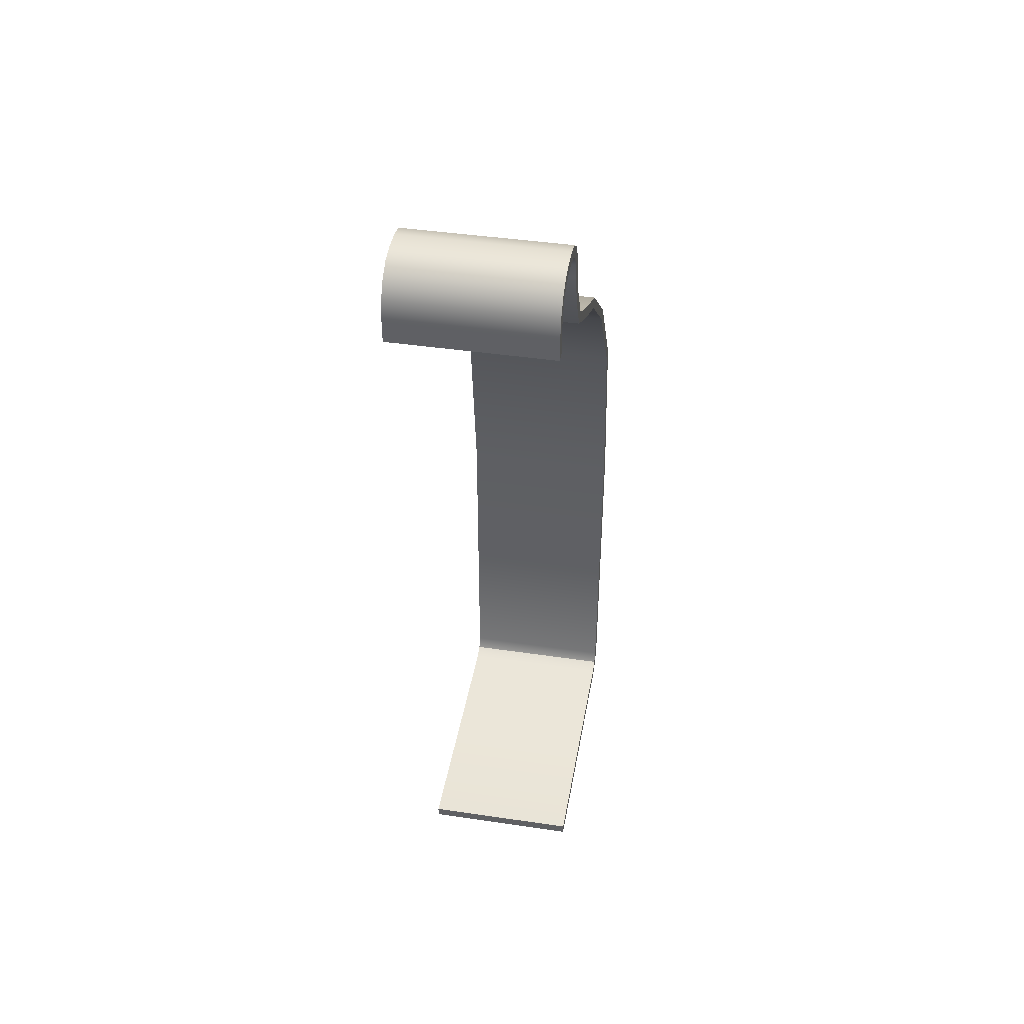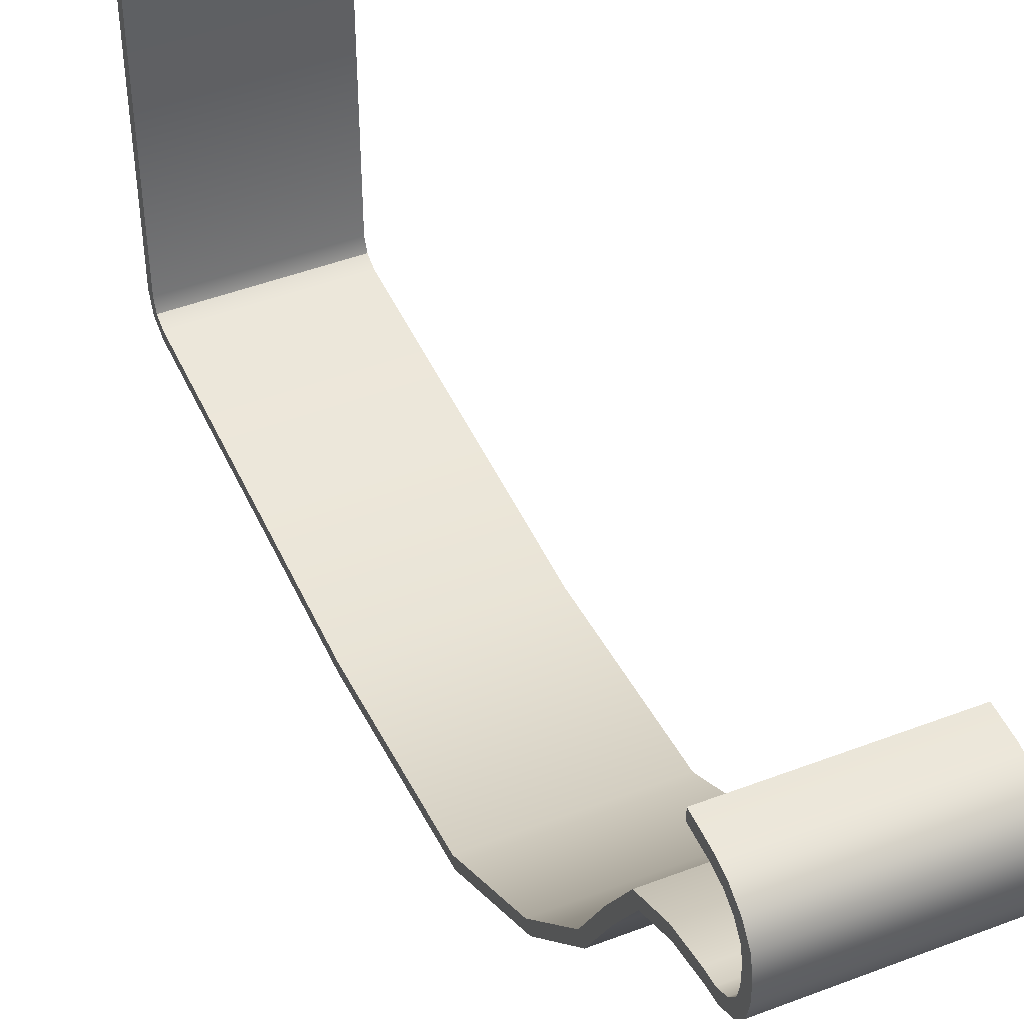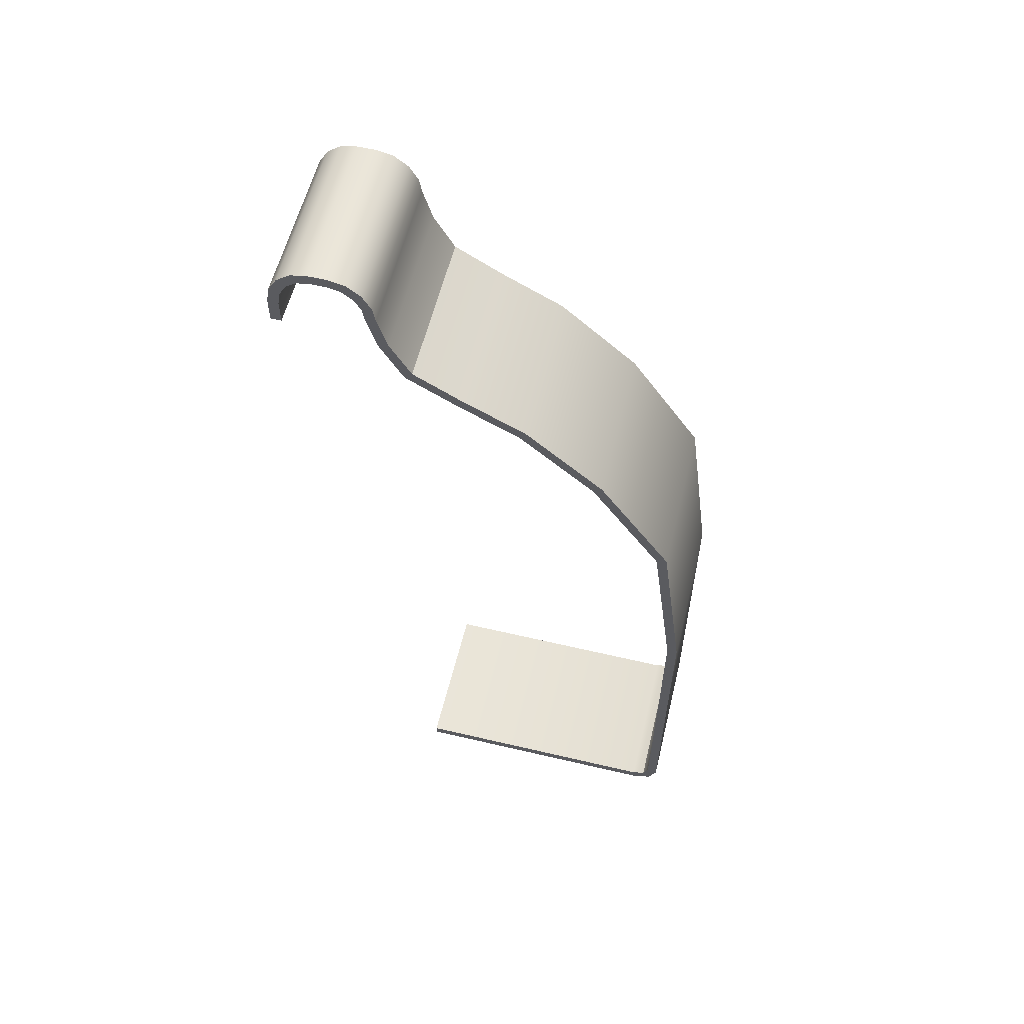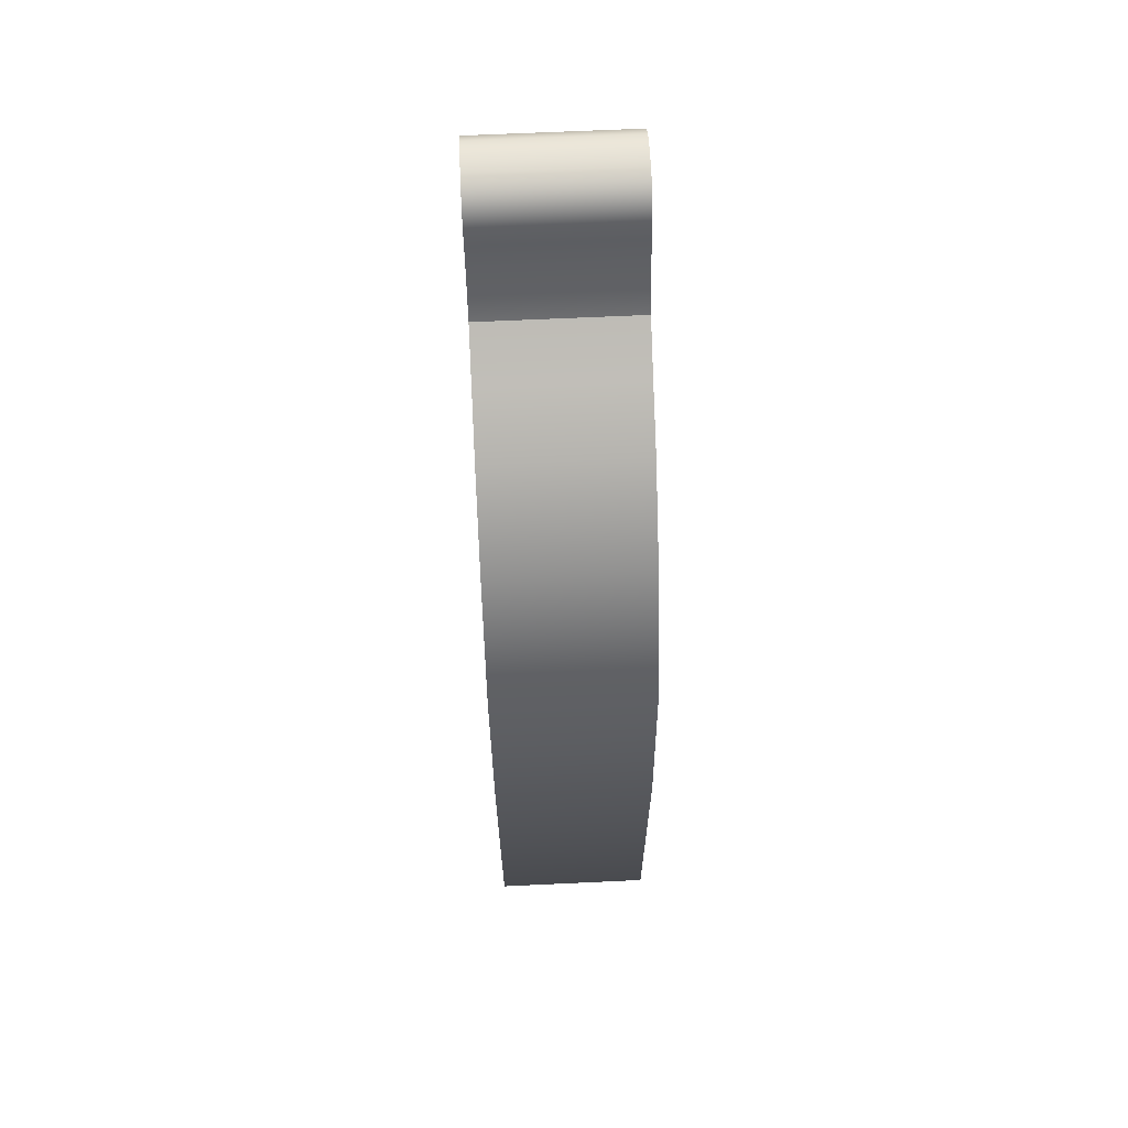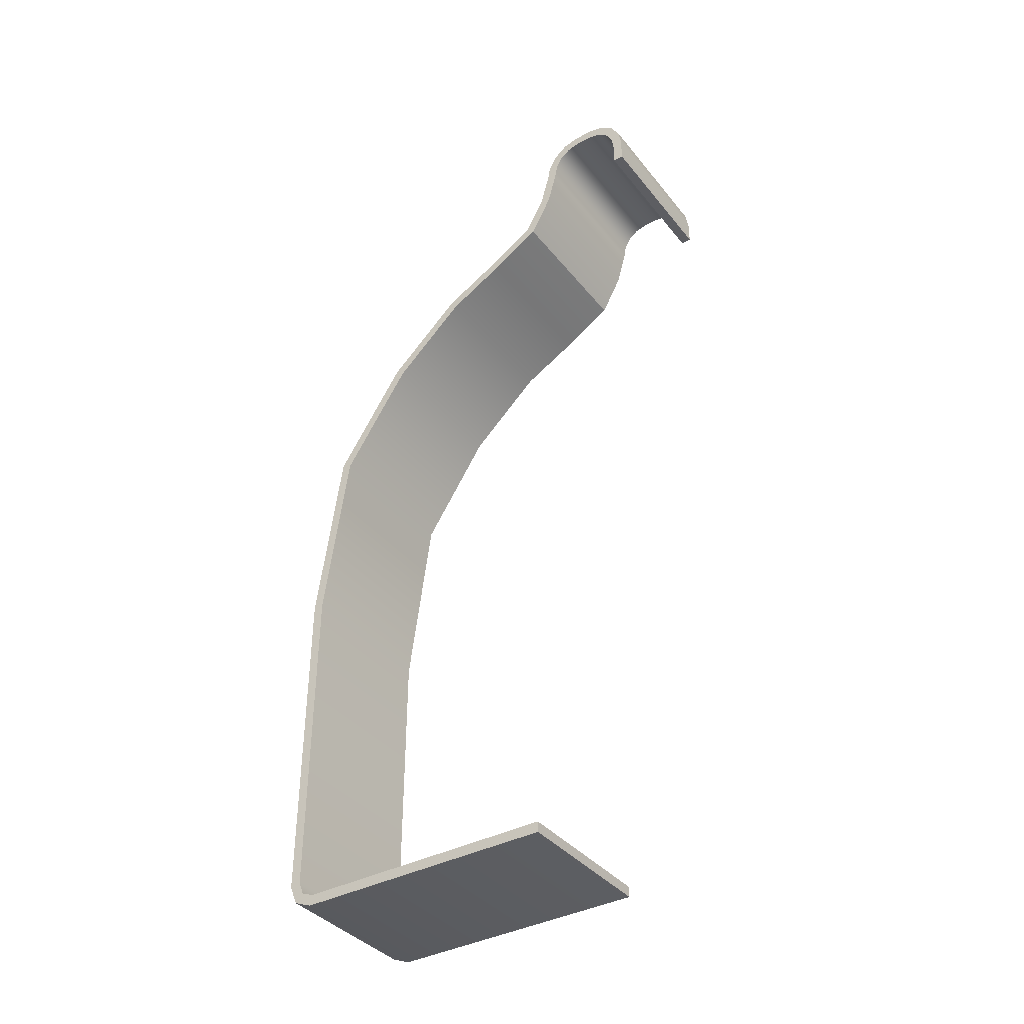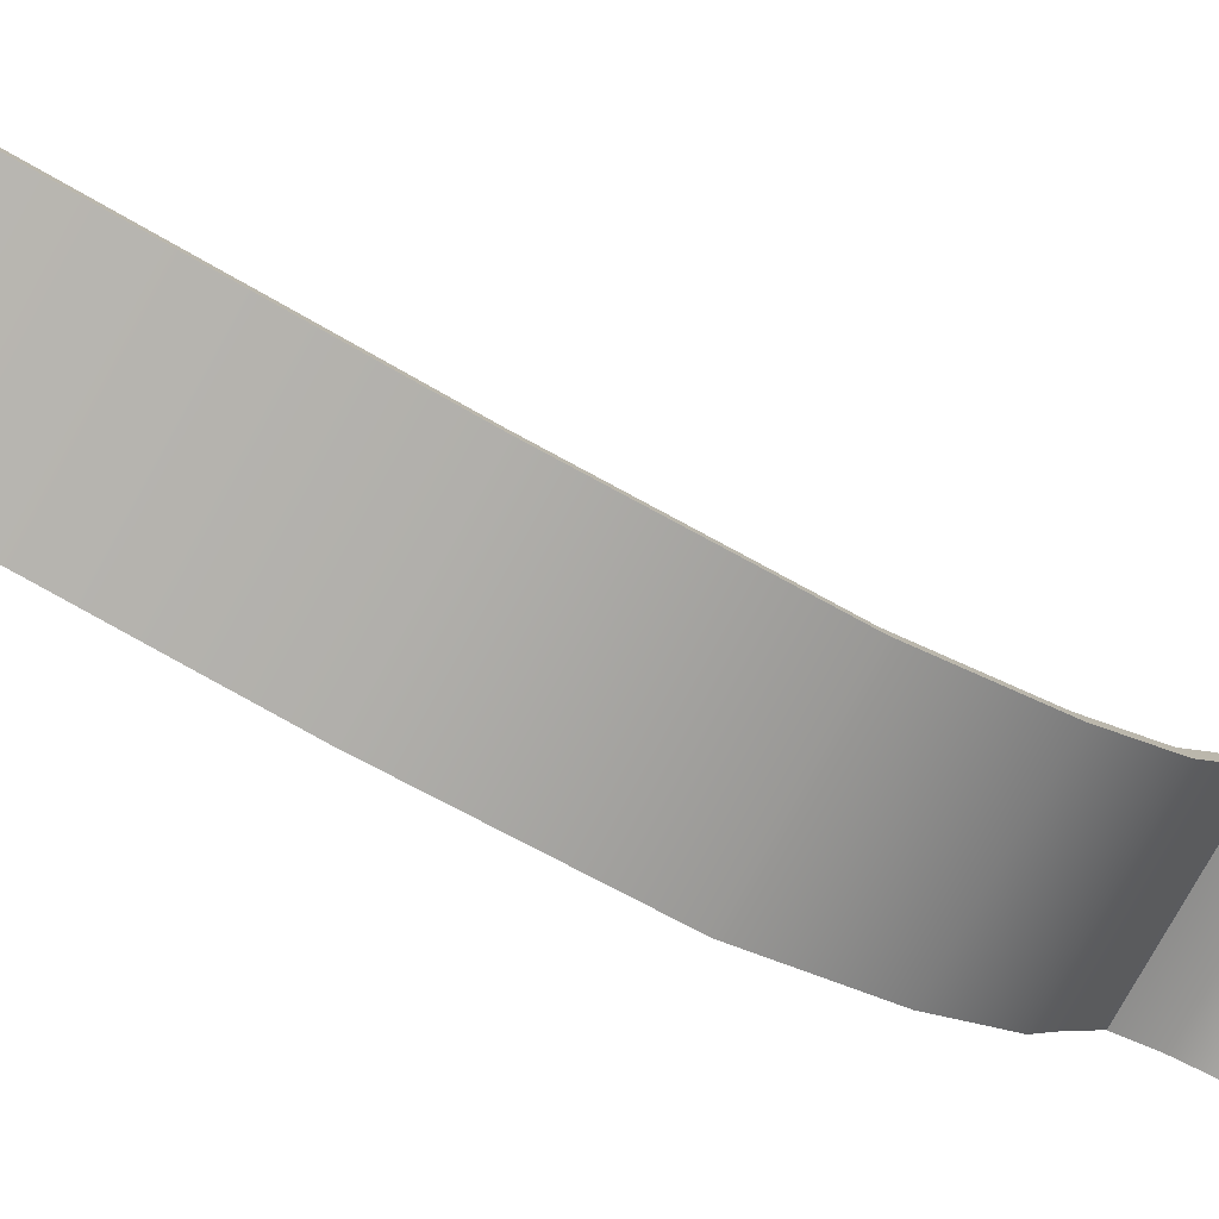
<metadata>
{"format":"obj","ext":"obj","renderer":"f3d","projection":"perspective","resolution":1024,"background":"white","views":[{"elev":42.8,"azim":-170.0,"up":"+Z"},{"elev":46.7,"azim":-23.5,"up":"+Y"},{"elev":58.3,"azim":-76.3,"up":"+Z"},{"elev":64.9,"azim":-2.7,"up":"+Z"},{"elev":-38.3,"azim":124.3,"up":"+Z"},{"elev":-79.7,"azim":-119.3,"up":"+Y"}]}
</metadata>
<code>
o gutter_bracket
v -0.015 2.387 0.167
v -0.015 2.385 0.1699
v -0.015 2.382 0.172
v -0.015 2.387 0.1638
v -0.015 2.387 0.1589
v -0.015 2.308 0.06843
v -0.015 2.313 0.1047
v -0.015 2.368 0.1641
v -0.015 2.368 0.167
v -0.015 2.37 0.1699
v -0.015 2.373 0.172
v -0.015 2.376 0.1727
v -0.015 2.379 0.1727
v 0.015 2.387 0.167
v 0.015 2.385 0.1699
v 0.015 2.382 0.172
v 0.015 2.387 0.1638
v 0.015 2.387 0.1589
v 0.015 2.308 0.06843
v 0.015 2.313 0.1047
v 0.015 2.368 0.1641
v 0.015 2.368 0.167
v 0.015 2.37 0.1699
v 0.015 2.373 0.172
v 0.015 2.376 0.1727
v 0.015 2.379 0.1727
v -0.015 2.366 0.1576
v -0.015 2.353 0.1452
v -0.015 2.362 0.1506
v 0.015 2.353 0.1452
v 0.015 2.366 0.1576
v 0.015 2.362 0.1506
v -0.015 2.363 0
v 0.015 2.363 0
v -0.015 2.313 0
v -0.015 2.308 0.004931
v -0.015 2.31 0.001444
v 0.015 2.308 0.004931
v 0.015 2.313 0
v 0.015 2.31 0.001444
v -0.015 2.327 0.1257
v -0.015 2.342 0.1391
v 0.015 2.342 0.1391
v 0.015 2.327 0.1257
v -0.015 2.385 0.1663
v -0.015 2.383 0.1686
v -0.015 2.382 0.1701
v -0.015 2.385 0.1636
v -0.015 2.385 0.1589
v -0.015 2.31 0.0683
v -0.015 2.315 0.104
v -0.015 2.37 0.1636
v -0.015 2.37 0.1663
v -0.015 2.372 0.1686
v -0.015 2.374 0.1701
v -0.015 2.376 0.1707
v -0.015 2.379 0.1707
v 0.015 2.385 0.1663
v 0.015 2.383 0.1686
v 0.015 2.382 0.1701
v 0.015 2.385 0.1636
v 0.015 2.385 0.1589
v 0.015 2.31 0.0683
v 0.015 2.315 0.104
v 0.015 2.37 0.1636
v 0.015 2.37 0.1663
v 0.015 2.372 0.1686
v 0.015 2.374 0.1701
v 0.015 2.376 0.1707
v 0.015 2.379 0.1707
v -0.015 2.368 0.1568
v -0.015 2.354 0.1434
v -0.015 2.364 0.1492
v 0.015 2.354 0.1434
v 0.015 2.368 0.1568
v 0.015 2.364 0.1492
v -0.015 2.363 0.002
v 0.015 2.363 0.002
v -0.015 2.313 0.002
v -0.015 2.31 0.005329
v -0.015 2.311 0.002975
v 0.015 2.31 0.005329
v 0.015 2.313 0.002
v 0.015 2.311 0.002975
v -0.015 2.328 0.1244
v -0.015 2.343 0.1375
v 0.015 2.343 0.1375
v 0.015 2.328 0.1244
f 2 3 16 15
f 4 17 18 5
f 3 13 26 16
f 27 31 21 8
f 42 43 30 28
f 11 24 25 12
f 39 35 33 34
f 1 2 15 14
f 8 21 22 9
f 1 14 17 4
f 6 19 20 7
f 12 25 26 13
f 9 22 23 10
f 10 23 24 11
f 27 29 32 31
f 29 28 30 32
f 38 36 37 40
f 40 37 35 39
f 36 38 19 6
f 43 42 41 44
f 7 20 44 41
f 46 59 60 47
f 48 49 62 61
f 47 60 70 57
f 71 52 65 75
f 86 72 74 87
f 55 56 69 68
f 83 78 77 79
f 45 58 59 46
f 52 53 66 65
f 45 48 61 58
f 50 51 64 63
f 56 57 70 69
f 53 54 67 66
f 54 55 68 67
f 71 75 76 73
f 73 76 74 72
f 82 84 81 80
f 84 83 79 81
f 80 50 63 82
f 87 88 85 86
f 51 85 88 64
f 10 11 55 54
f 4 5 49 48
f 11 12 56 55
f 2 1 45 46
f 1 4 48 45
f 12 13 57 56
f 9 10 54 53
f 3 2 46 47
f 13 3 47 57
f 8 9 53 52
f 6 7 51 50
f 24 23 67 68
f 18 17 61 62
f 25 24 68 69
f 14 15 59 58
f 17 14 58 61
f 26 25 69 70
f 23 22 66 67
f 15 16 60 59
f 16 26 70 60
f 22 21 65 66
f 20 19 63 64
f 5 18 62 49
f 29 27 71 73
f 31 32 76 75
f 28 29 73 72
f 32 30 74 76
f 27 8 52 71
f 21 31 75 65
f 34 33 77 78
f 38 40 84 82
f 37 36 80 81
f 40 39 83 84
f 35 37 81 79
f 36 6 50 80
f 19 38 82 63
f 39 34 78 83
f 33 35 79 77
f 43 44 88 87
f 41 42 86 85
f 7 41 85 51
f 44 20 64 88
f 42 28 72 86
f 30 43 87 74

</code>
